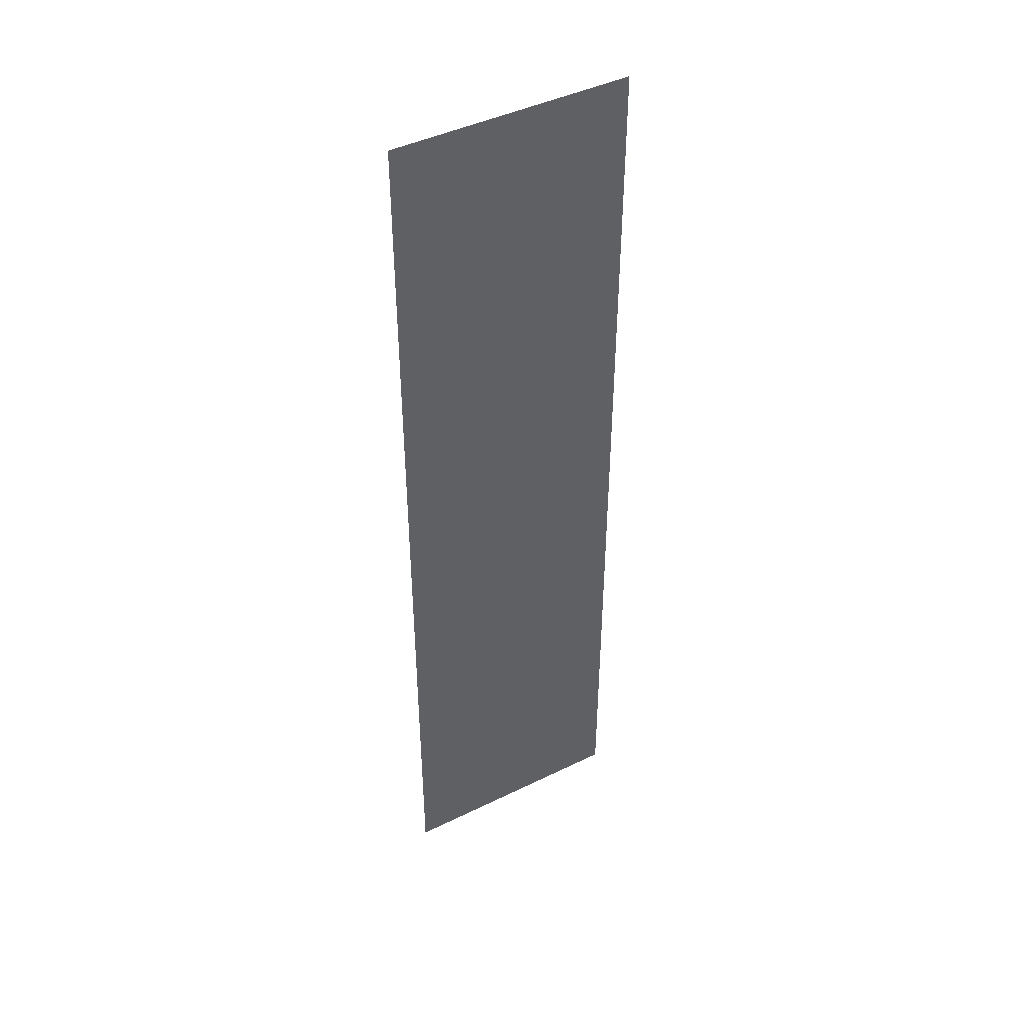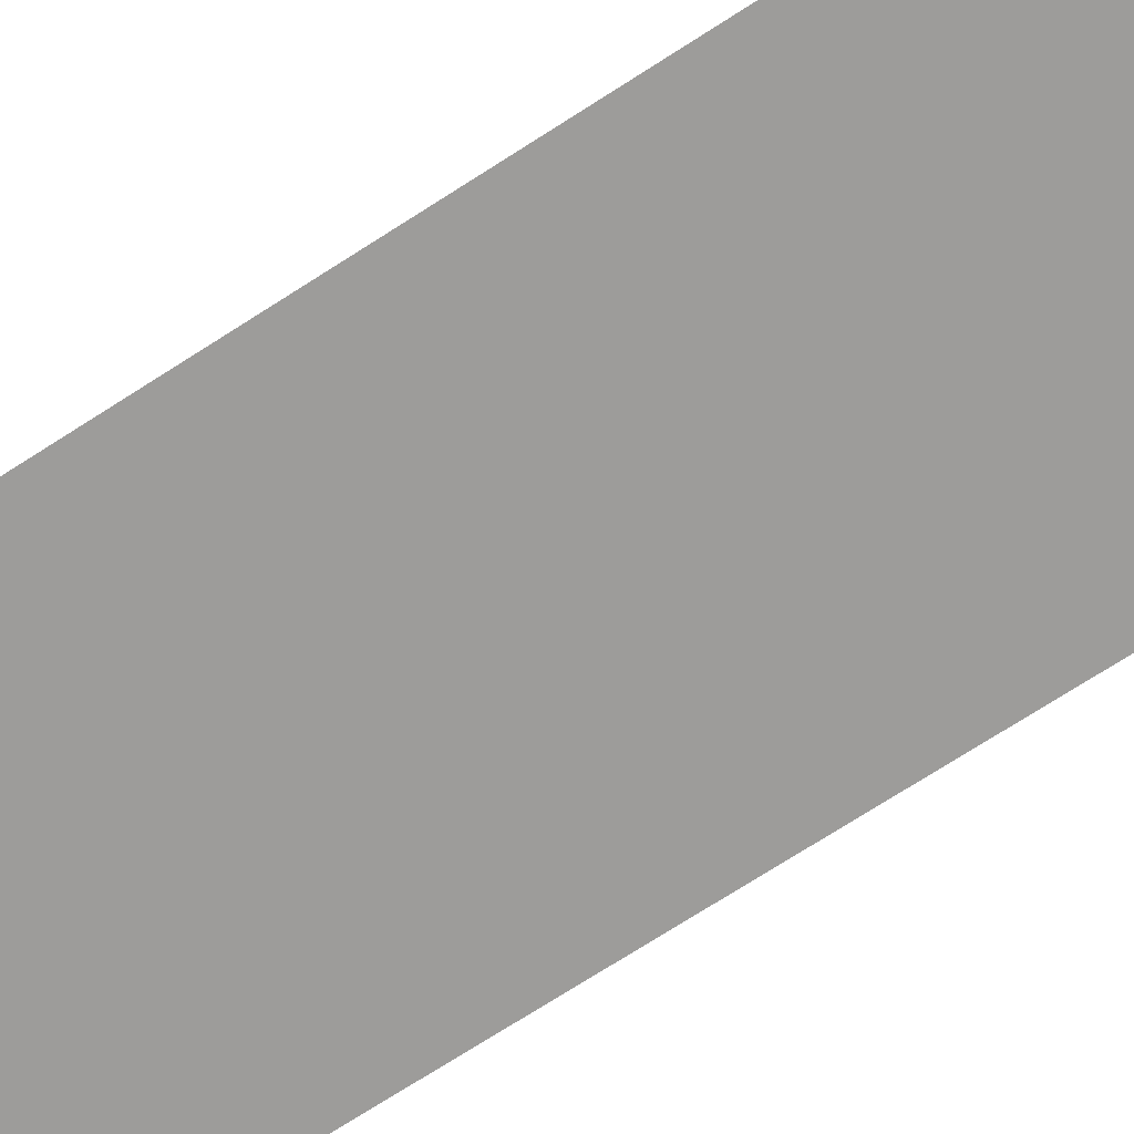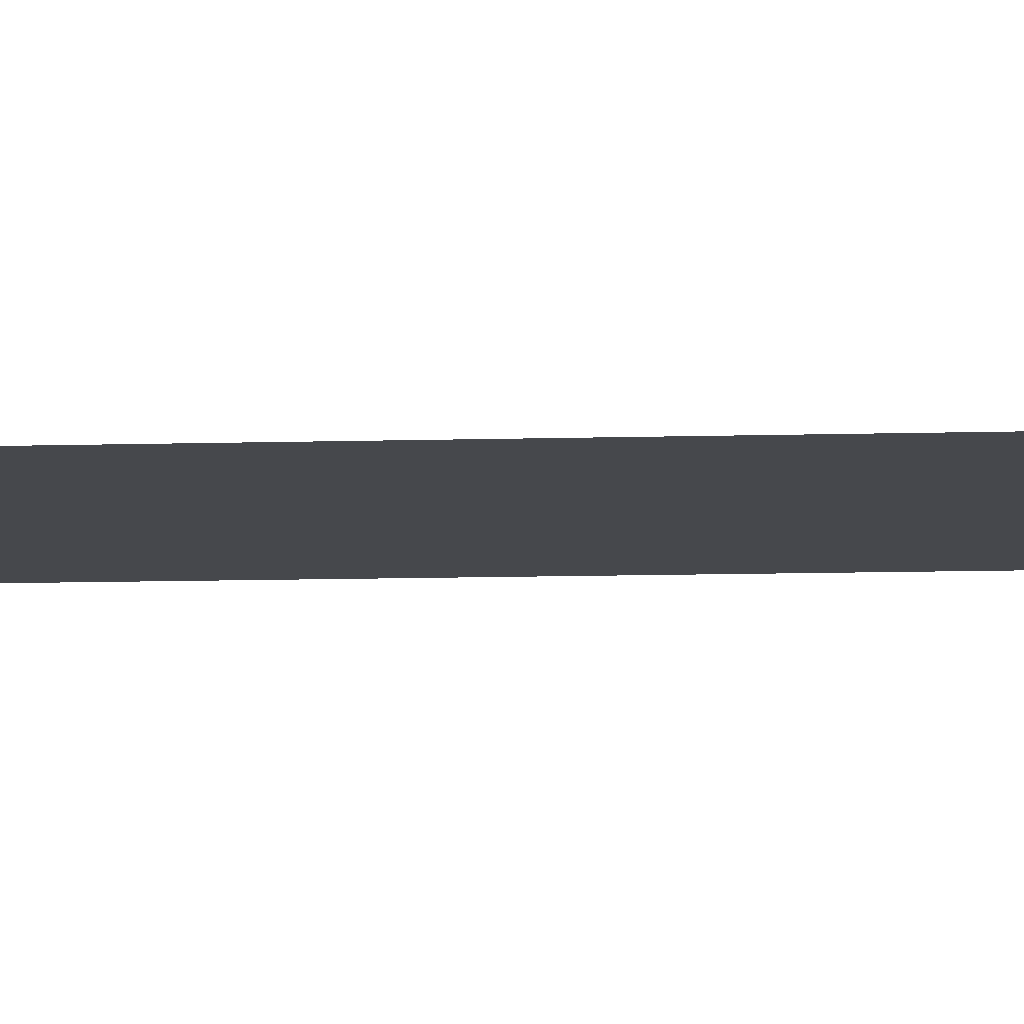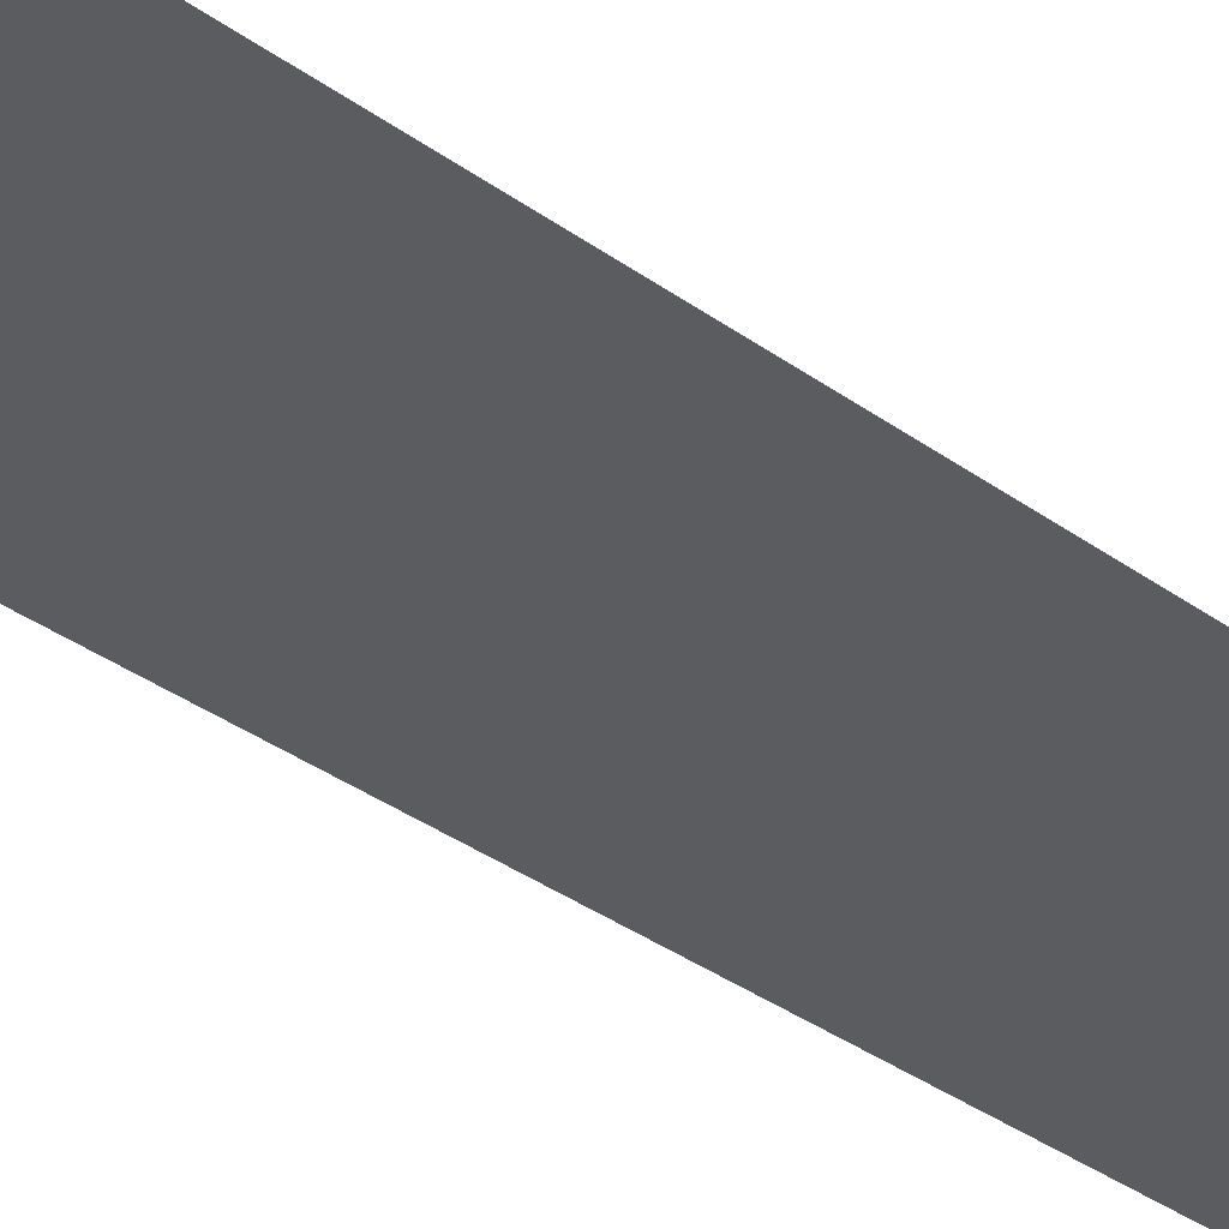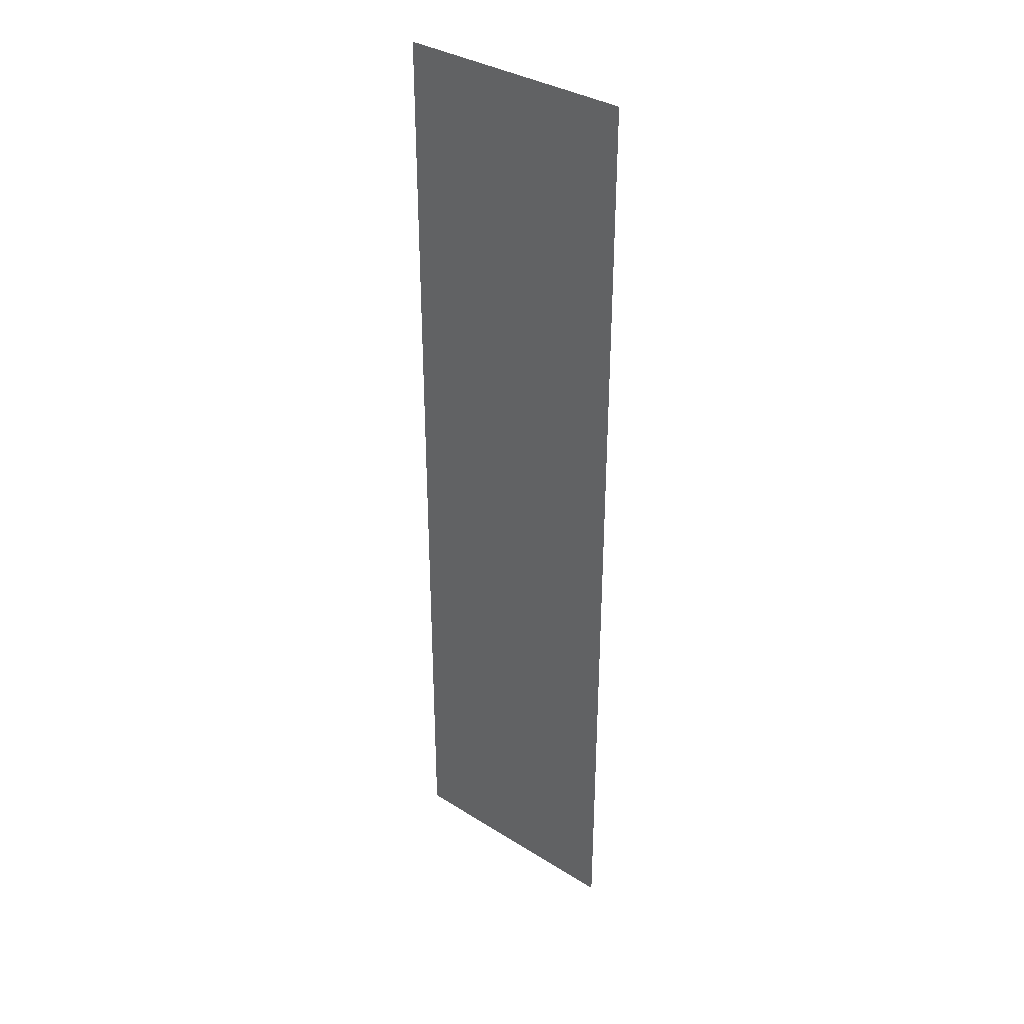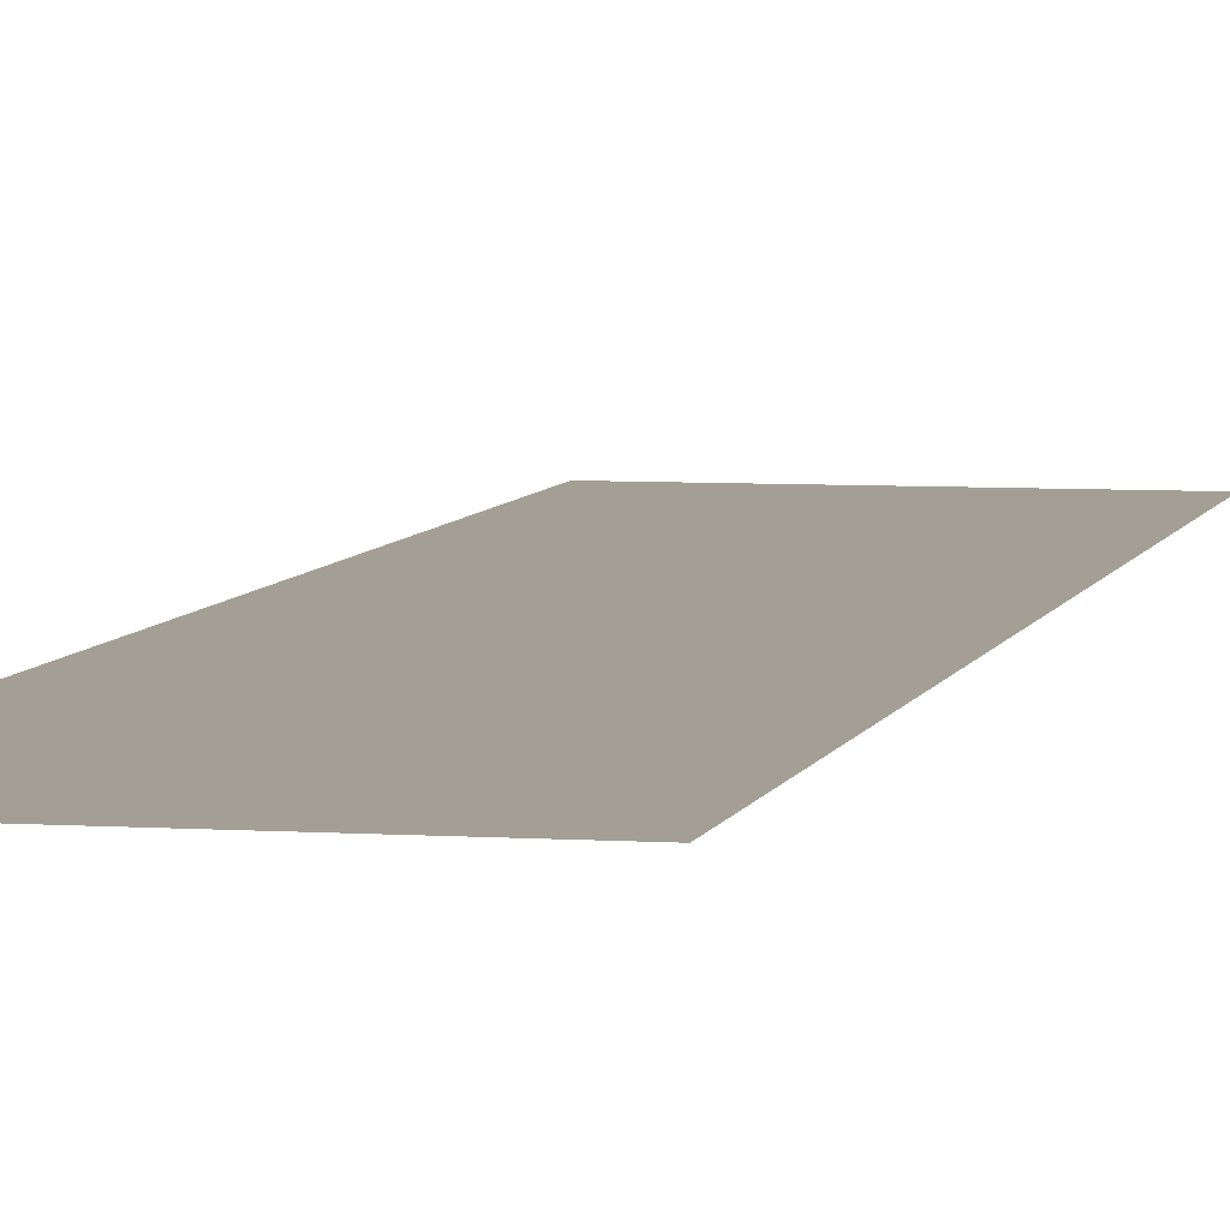
<metadata>
{"format":"obj","ext":"obj","renderer":"f3d","projection":"perspective","resolution":1024,"background":"white","views":[{"elev":44.1,"azim":150.2,"up":"+Z"},{"elev":-70.1,"azim":-56.9,"up":"+Y"},{"elev":-11.3,"azim":-86.1,"up":"+Y"},{"elev":-33.6,"azim":-135.1,"up":"+Y"},{"elev":35.1,"azim":-140.2,"up":"+Z"},{"elev":5.6,"azim":-167.8,"up":"+Y"}]}
</metadata>
<code>
v 4915 38.4 -2278
v 4915 38.4 -2125
v 4941 38.4 -2278
v 4941 38.4 -2125
v 4941 38.4 -2278
v 4915 38.4 -2125
v 4954 38.4 -2278
v 4941 38.4 -2278
v 4941 38.4 -2125
v 4954 38.4 -2125
v 4954 38.4 -2278
v 4941 38.4 -2125
f 1 2 3
f 4 5 6
f 7 8 9
f 10 11 12

</code>
